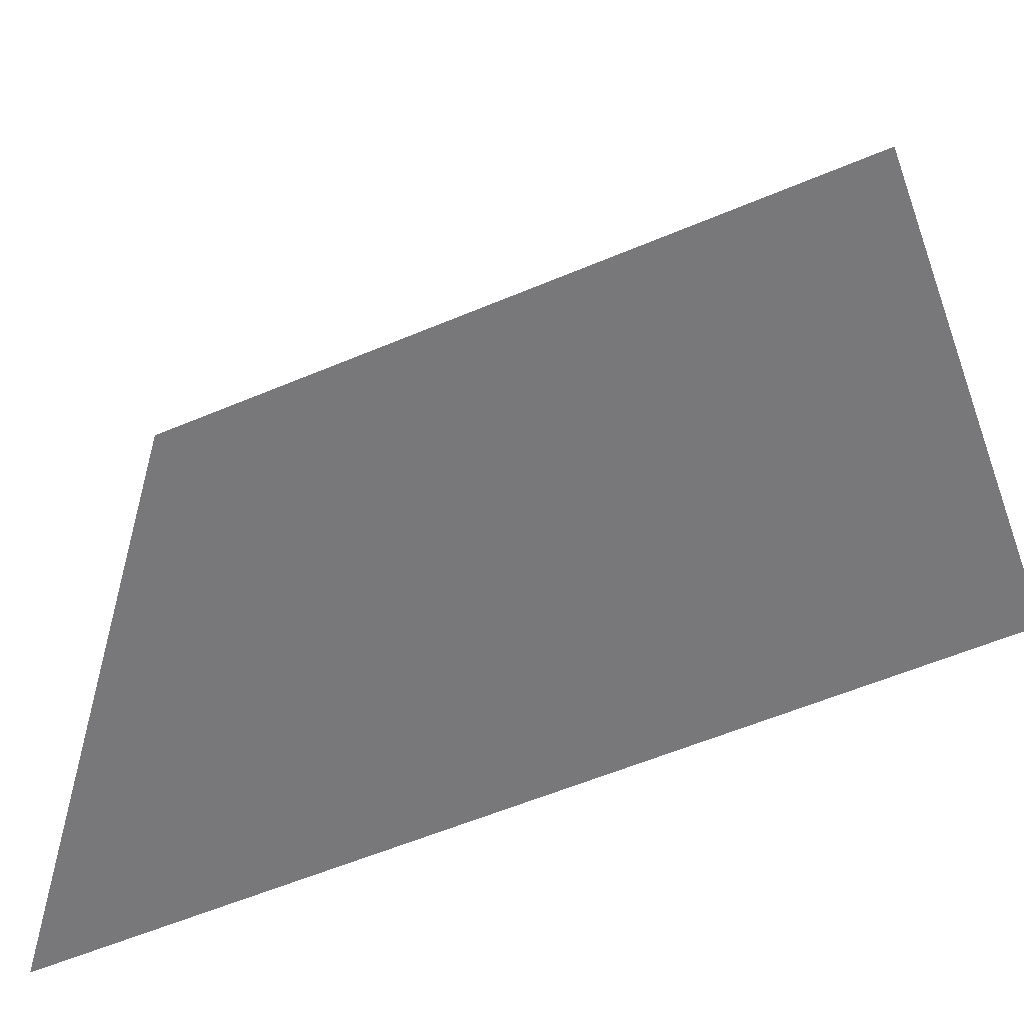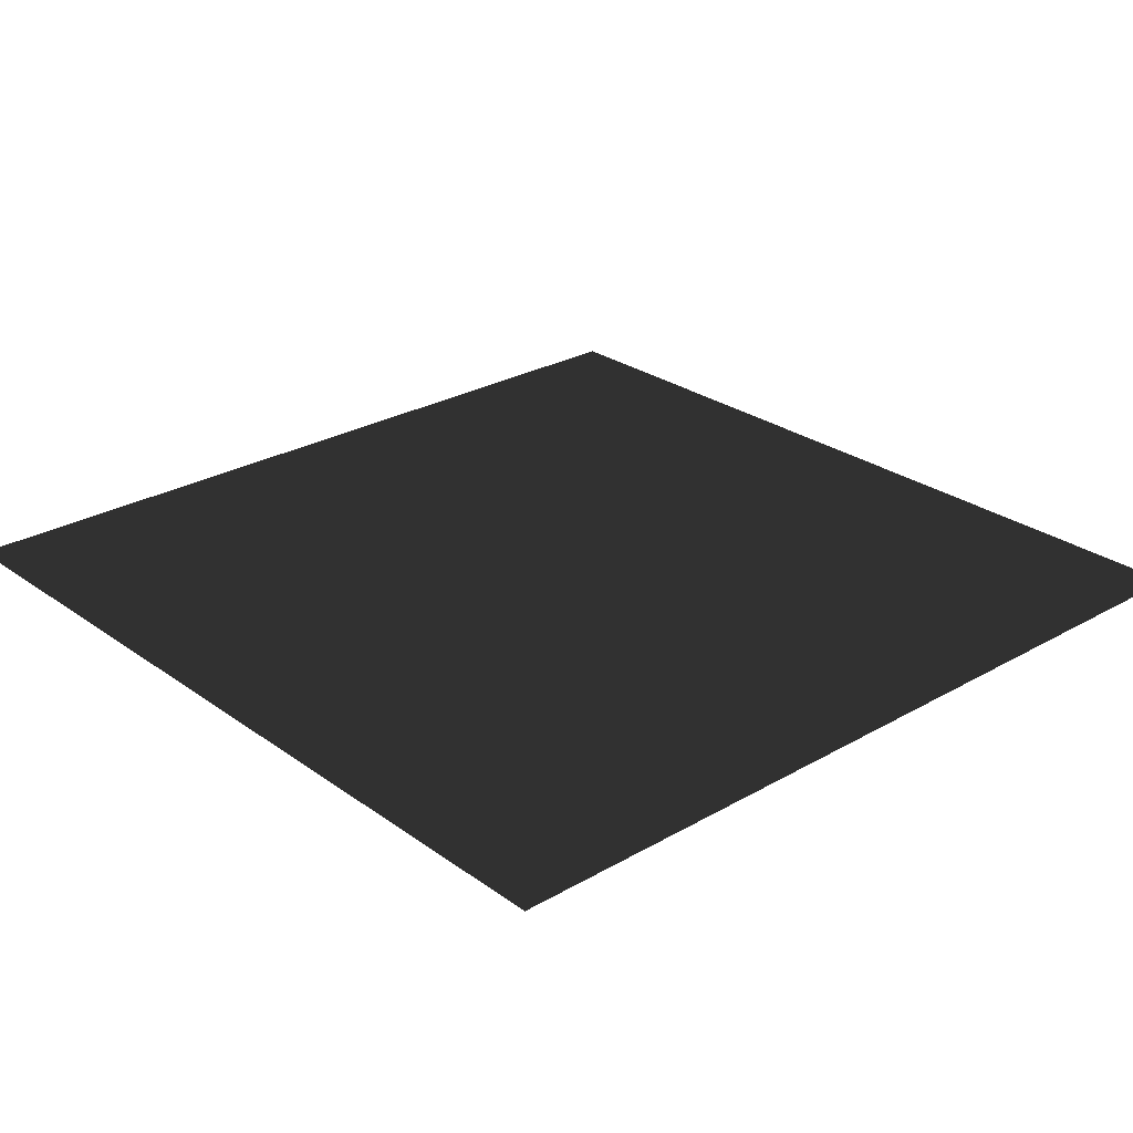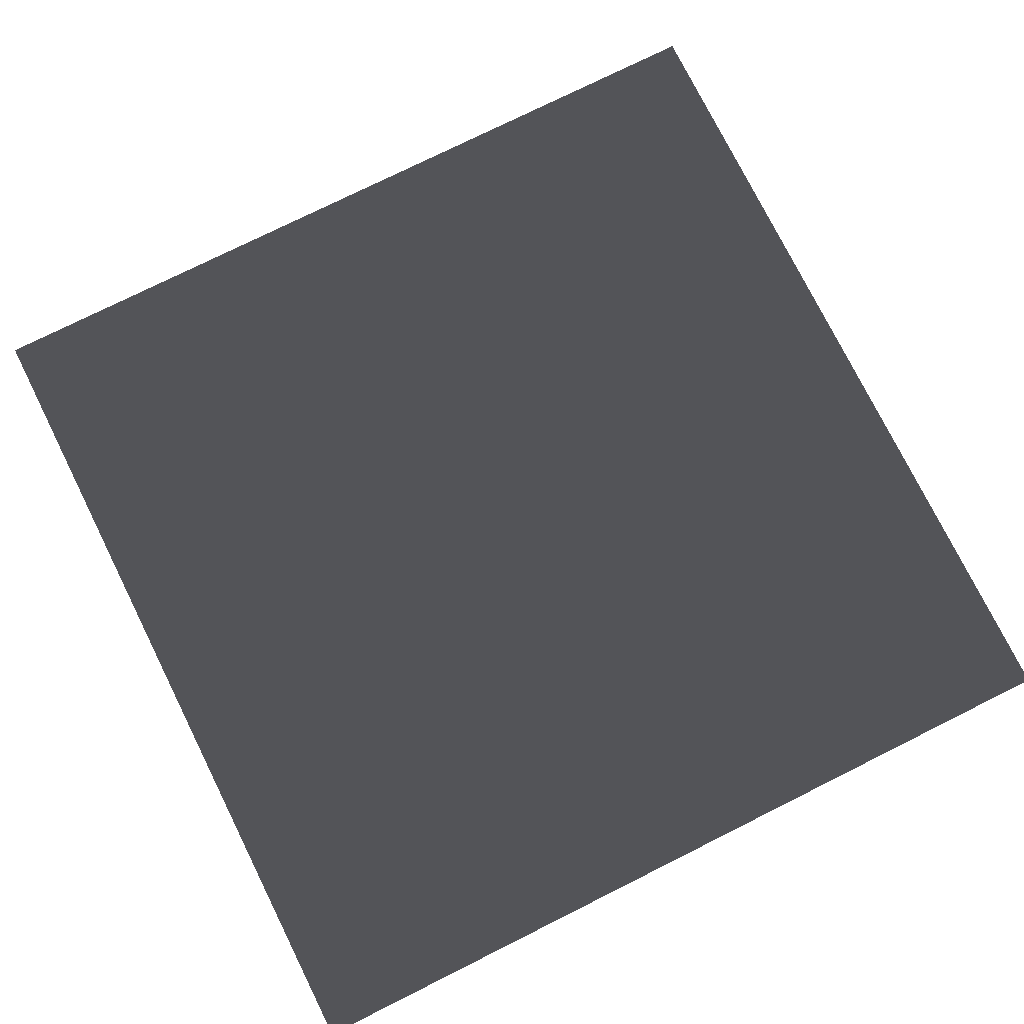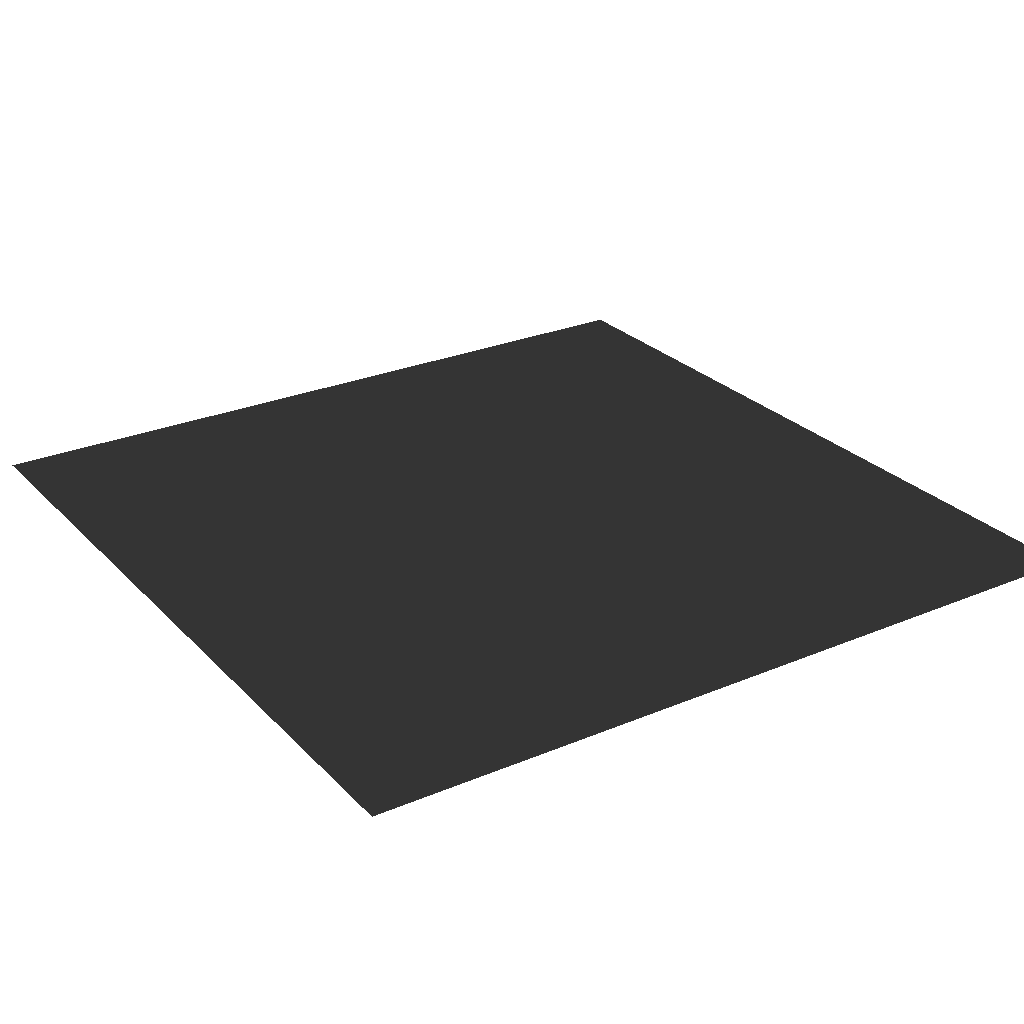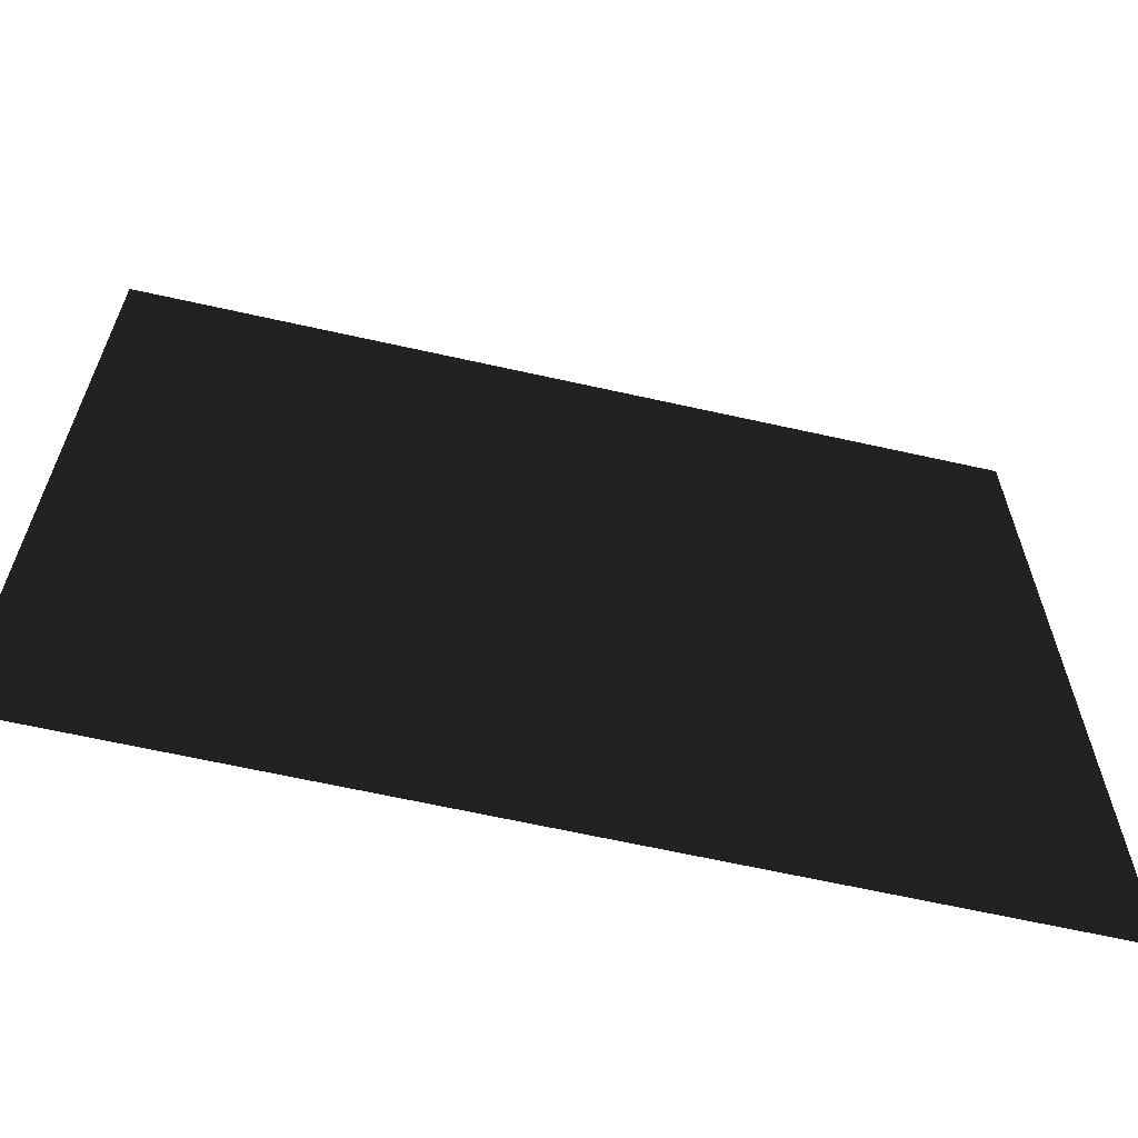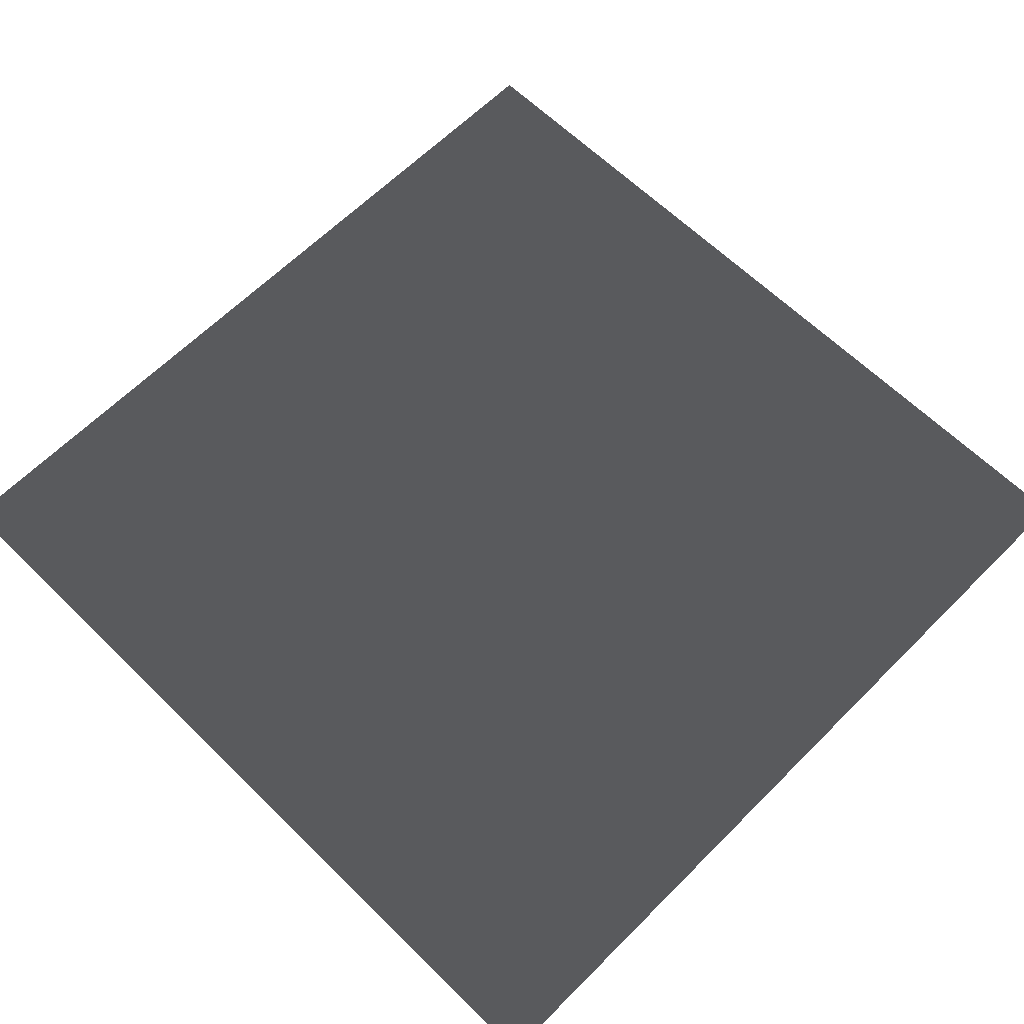
<metadata>
{"format":"obj","ext":"obj","renderer":"f3d","projection":"perspective","resolution":1024,"background":"white","views":[{"elev":-57.6,"azim":-156.3,"up":"+Z"},{"elev":26.7,"azim":48.1,"up":"+Y"},{"elev":76.5,"azim":153.5,"up":"+Y"},{"elev":26.8,"azim":56.7,"up":"+Y"},{"elev":-65.0,"azim":-12.7,"up":"+Z"},{"elev":63.2,"azim":134.7,"up":"+Y"}]}
</metadata>
<code>
o Cube
v 1 1 0
v 0 1 0
v 1 1 -1
v 0 1 -1
f 4 2 1 3

</code>
